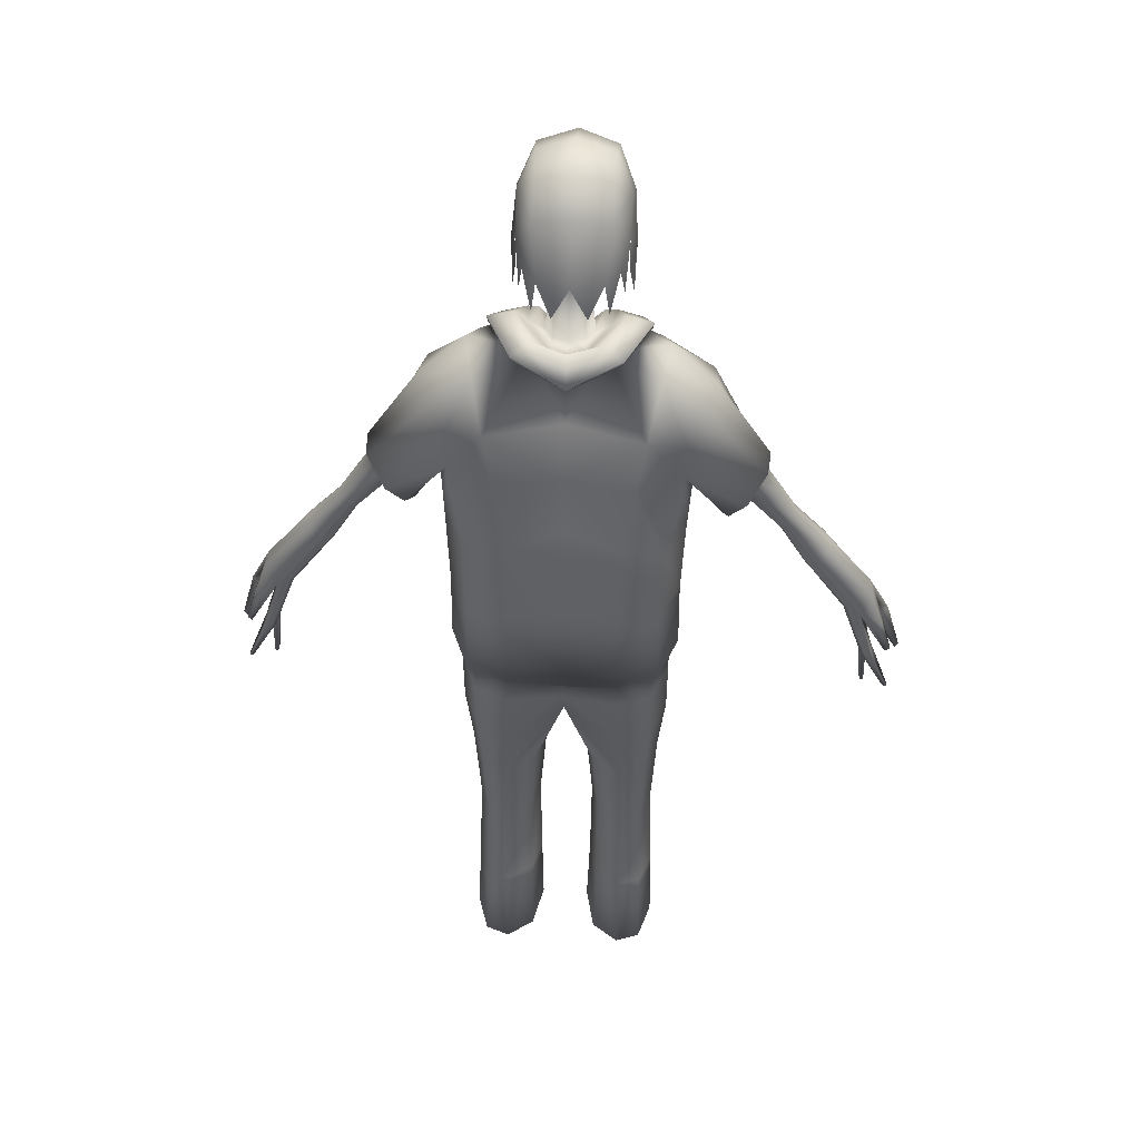
<metadata>
{"format":"obj","ext":"obj","renderer":"f3d","projection":"perspective","resolution":1024,"background":"white","views":[{"elev":52.1,"azim":-176.5,"up":"+Y"}]}
</metadata>
<code>
o Cube.001
v 0.1969 1.218 0.09025
v 0.155 0.9753 -0.09386
v 0.1591 1.117 -0.07362
v 0.1831 1.241 -0.01625
v 0.1837 0.8242 0.06666
v 0.2254 1.327 0.1382
v 0.1588 0.8235 -0.1044
v 0.2058 1.357 0.008778
v 0.07976 1.39 0.1729
v 0.06128 1.448 0.04596
v 0.1835 1.098 0.07115
v 0.1788 0.9669 0.06198
v 0.1433 1.419 0.009329
v 0.09184 0.8181 0.1346
v 0.09184 0.8184 -0.1231
v 0.1433 1.364 0.1641
v 0.1104 1.215 0.1595
v 0.09175 1.116 0.1267
v 0.08938 0.9737 0.1242
v 0.1104 1.241 -0.05696
v 0.09175 1.134 -0.08552
v 0.08938 0.9815 -0.1109
v 0.0252 1.327 0.1843
v 0.09383 1.437 0.1143
v 0.2332 1.359 0.06938
v 0.1909 0.8272 -0.02617
v 0.1997 1.197 0.01846
v 0.1931 1.105 -0.008753
v 0.1884 0.9703 -0.02258
v 0.1587 1.412 0.1026
v 0.2089 1.272 0.1262
v 0.1899 1.303 -0.01135
v 0.1268 1.337 -0.0374
v 0.1268 1.296 0.171
v 0.2476 1.106 0.0792
v 0.2591 1.123 0.006027
v 0.3023 1.187 0.1043
v 0.3166 1.208 0.02554
v 0.3203 1.213 0.06504
v 0.2464 1.104 0.03186
v 0.2731 1.144 0.111
v 0.2876 1.165 -0.005384
v 0.2526 1.113 0.07522
v 0.2625 1.128 0.01285
v 0.2992 1.182 0.09663
v 0.3114 1.2 0.02947
v 0.3146 1.205 0.06314
v 0.2516 1.112 0.03487
v 0.2743 1.145 0.1023
v 0.2867 1.164 0.003118
v 0.1944 1.251 0.07525
v 0.2014 1.261 0.01278
v 0.2268 1.302 0.0967
v 0.2355 1.314 0.02944
v 0.2377 1.317 0.06316
v 0.1938 1.25 0.03484
v 0.2094 1.275 0.1024
v 0.2184 1.287 0.003043
v 0.2915 1.131 0.06697
v 0.2982 1.134 0.02694
v 0.3219 1.153 0.08072
v 0.3303 1.156 0.03761
v 0.3323 1.159 0.05922
v 0.291 1.129 0.04108
v 0.3052 1.143 0.08436
v 0.3143 1.145 0.0207
v 0.343 1.067 0.06334
v 0.3491 1.065 0.03315
v 0.3666 1.081 0.0737
v 0.3732 1.082 0.0412
v 0.3747 1.084 0.0575
v 0.3436 1.062 0.04381
v 0.3541 1.073 0.07645
v 0.3612 1.073 0.02845
v 0.3865 0.9883 0.06813
v 0.3954 0.9858 0.02497
v 0.4207 1.007 0.08295
v 0.4299 1.01 0.03647
v 0.4318 1.014 0.05977
v 0.3867 0.9843 0.04021
v 0.4018 0.9992 0.08688
v 0.4127 0.9973 0.01824
v 0.4593 0.8729 0.07173
v 0.4736 0.8717 0.02501
v 0.4987 0.8923 0.08326
v 0.5122 0.8969 0.03389
v 0.5104 0.8963 0.06607
v 0.4653 0.8682 0.03181
v 0.4854 0.8855 0.09218
v 0.4869 0.8779 0.01673
v 0.4874 0.8785 0.04913
v 0.5789 0.6884 0.09167
v 0.5757 0.6868 0.09637
v 0.5719 0.6848 0.09882
v 0.572 0.6849 0.08703
v 0.5207 0.6443 0.05568
v 0.5129 0.6472 0.05008
v 0.5142 0.6467 0.03916
v 0.5207 0.6443 0.0439
v 0.5575 0.6726 0.009277
v 0.5537 0.6707 0.01154
v 0.5514 0.6695 0.0134
v 0.5576 0.6727 0.01814
v 0.5543 0.7632 0.02531
v 0.5538 0.763 0.03411
v 0.5461 0.761 0.02061
v 0.5463 0.7611 0.02948
v 0.5159 0.7634 0.07952
v 0.516 0.7663 0.05585
v 0.5041 0.7626 0.04584
v 0.5018 0.759 0.0677
v 0.5263 0.7897 0.1068
v 0.5384 0.798 0.09842
v 0.5264 0.7901 0.06655
v 0.5485 0.8052 0.08237
v 0.5215 0.7666 0.006644
v 0.5114 0.7598 0.01319
v 0.5051 0.7556 0.01857
v 0.5219 0.767 0.03226
v 0.5343 0.829 0.04582
v 0.5354 0.8296 0.02533
v 0.5186 0.8192 0.0144
v 0.519 0.8194 0.03503
v 0.1707 0.8234 0.0554
v 0.1498 0.8228 -0.08833
v 0.09353 0.8182 0.1124
v 0.09353 0.8185 -0.104
v 0.1767 0.8259 -0.02259
v 0.1707 0.7429 0.0554
v 0.1498 0.7423 -0.08833
v 0.09353 0.7378 0.1124
v 0.09353 0.738 -0.104
v 0.1767 0.7454 -0.02259
v 0.1707 0.627 0.05052
v 0.1498 0.6264 -0.08143
v 0.09353 0.6218 0.1029
v 0.09353 0.6221 -0.09582
v 0.1767 0.6295 -0.02108
v 0.1603 0.5066 0.0425
v 0.1439 0.5062 -0.07346
v 0.05125 0.5018 -0.05873
v 0.05108 0.5016 0.06516
v 0.09986 0.5026 0.08852
v 0.09986 0.5028 -0.08611
v 0.165 0.5086 -0.02042
v 0.03473 0.4951 0.003214
v 0.1585 0.1276 0.02662
v 0.1439 0.1288 -0.08331
v 0.06135 0.1335 -0.06935
v 0.06118 0.1333 0.0481
v 0.1045 0.1294 0.07024
v 0.1046 0.1297 -0.0953
v 0.1628 0.1293 -0.03303
v 0.04613 0.1279 -0.01063
v 0.04783 0.3145 0.001861
v 0.06167 0.3194 0.05349
v 0.139 0.3198 -0.06205
v 0.1023 0.3186 -0.07259
v 0.06181 0.3195 -0.04977
v 0.1567 0.321 -0.01784
v 0.1527 0.3196 0.03461
v 0.1023 0.3184 0.07297
v 0.1619 0 0.005204
v 0.1464 0 -0.1311
v 0.05849 0 -0.1138
v 0.05832 0 0.03184
v 0.1045 0 0.05929
v 0.1045 0 -0.146
v 0.1666 0 -0.06875
v 0.04229 0 -0.04097
v 0.108 1.367 0.1901
v 0.08448 1.438 0.02939
v 0.05876 1.279 0.2002
v 0.1264 1.433 0.1149
v 0.07081 1.395 0.1864
v 0.0544 1.458 0.04933
v 0.02213 1.338 0.1853
v 0.08548 1.448 0.1221
v 0.1089 1.372 0.1964
v 0.08594 1.446 0.02813
v 0.05772 1.281 0.2083
v 0.1285 1.441 0.1169
v 0.05165 1.409 0.1733
v 0.02836 1.439 0.0514
v 0.06298 1.427 0.1213
v 0.02803 1.407 0.1478
v 0.02506 1.429 0.08924
v 0.03963 1.422 0.1172
v 0.02292 1.468 0.1544
v 0.02138 1.518 0.1219
v 0.02896 1.495 0.1393
v 0.02499 1.431 0.187
v 0.05704 1.557 0.3391
v 0.0585 1.614 0.3122
v 0.05839 1.438 0.2241
v 0.06709 1.478 0.2624
v 0.07547 1.519 0.3017
v 0.05751 1.647 0.257
v 0.0546 1.644 0.1961
v 0.05125 1.612 0.1556
v 0.04767 1.562 0.1321
v 0.08342 1.569 0.2681
v 0.07991 1.607 0.2185
v 0.08204 1.521 0.2224
v 0.07407 1.57 0.1759
v 0.06407 1.485 0.1805
v 0.0621 1.531 0.1417
v 0.06197 1.557 0.3457
v 0.06388 1.618 0.3168
v 0.08153 1.512 0.316
v 0.06227 1.653 0.2583
v 0.05848 1.651 0.1954
v 0.09109 1.57 0.2704
v 0.08731 1.61 0.2191
v 0.006183 1.418 0.3243
v 0.0352 1.468 0.327
v 0.03662 1.394 0.2934
v 0.02806 1.464 0.09407
v 0.08687 1.555 0.1754
v 0.08116 1.471 0.1507
v 0.07446 1.525 0.1359
v 0.05973 1.456 0.1145
v 0.05212 1.521 0.1107
v 0.08731 1.495 0.1744
v 0.09445 1.434 0.1882
v 0.09635 1.517 0.2187
v 0.0954 1.445 0.2358
v 0.09302 1.499 0.2672
v 0.07495 1.437 0.2786
v 0.06149 1.609 0.149
v -0.1969 1.218 0.09025
v -0.155 0.9753 -0.09386
v -0.1591 1.117 -0.07362
v -0.1831 1.241 -0.01625
v -0.1837 0.8242 0.06666
v -0.2254 1.327 0.1382
v -0.1588 0.8235 -0.1044
v -0.2058 1.357 0.008778
v -0.07976 1.39 0.1729
v 0 0.812 -0.1224
v -0.06128 1.448 0.04596
v 0 0.8116 0.1487
v -0.1835 1.098 0.07115
v -0.1788 0.9669 0.06198
v 0 1.237 0.1679
v 0 1.138 0.1388
v 0 0.9823 0.1383
v 0 1.247 -0.04012
v 0 1.155 -0.07116
v 0 0.9895 -0.1107
v -0.1433 1.419 0.009329
v -0.09184 0.8181 0.1346
v -0.09184 0.8184 -0.1231
v -0.1433 1.364 0.1641
v -0.1104 1.215 0.1595
v -0.09175 1.116 0.1267
v -0.08938 0.9737 0.1242
v -0.1104 1.241 -0.05696
v -0.09175 1.134 -0.08552
v -0.08938 0.9815 -0.1109
v -0.0252 1.327 0.1843
v -0.09383 1.437 0.1143
v -0.2332 1.359 0.06938
v -0.1909 0.8272 -0.02617
v -0.1997 1.197 0.01846
v -0.1931 1.105 -0.008753
v -0.1884 0.9703 -0.02258
v -0.1587 1.412 0.1026
v -0.2089 1.272 0.1262
v -0.1899 1.303 -0.01135
v -0.1268 1.337 -0.0374
v -0.1268 1.296 0.171
v 0 1.451 0.03012
v 0 1.356 -0.02072
v -0.2476 1.106 0.0792
v -0.2591 1.123 0.006027
v -0.3023 1.187 0.1043
v -0.3166 1.208 0.02554
v -0.3203 1.213 0.06504
v -0.2464 1.104 0.03186
v -0.2731 1.144 0.111
v -0.2876 1.165 -0.005384
v -0.2526 1.113 0.07522
v -0.2625 1.128 0.01285
v -0.2992 1.182 0.09663
v -0.3114 1.2 0.02947
v -0.3146 1.205 0.06314
v -0.2516 1.112 0.03487
v -0.2743 1.145 0.1023
v -0.2867 1.164 0.003118
v -0.1944 1.251 0.07525
v -0.2014 1.261 0.01278
v -0.2268 1.302 0.0967
v -0.2355 1.314 0.02944
v -0.2377 1.317 0.06316
v -0.1938 1.25 0.03484
v -0.2094 1.275 0.1024
v -0.2184 1.287 0.003043
v -0.2915 1.131 0.06697
v -0.2982 1.134 0.02694
v -0.3219 1.153 0.08072
v -0.3303 1.156 0.03761
v -0.3323 1.159 0.05922
v -0.291 1.129 0.04108
v -0.3052 1.143 0.08436
v -0.3143 1.145 0.0207
v -0.343 1.067 0.06334
v -0.3491 1.065 0.03315
v -0.3666 1.081 0.0737
v -0.3732 1.082 0.0412
v -0.3747 1.084 0.0575
v -0.3436 1.062 0.04381
v -0.3541 1.073 0.07645
v -0.3612 1.073 0.02845
v -0.3865 0.9883 0.06813
v -0.3954 0.9858 0.02497
v -0.4207 1.007 0.08295
v -0.4299 1.01 0.03647
v -0.4318 1.014 0.05977
v -0.3867 0.9843 0.04021
v -0.4018 0.9992 0.08688
v -0.4127 0.9973 0.01824
v -0.4593 0.8729 0.07173
v -0.4736 0.8717 0.02501
v -0.4987 0.8923 0.08326
v -0.5122 0.8969 0.03389
v -0.5104 0.8963 0.06607
v -0.4653 0.8682 0.03181
v -0.4854 0.8855 0.09218
v -0.4869 0.8779 0.01673
v -0.4874 0.8785 0.04913
v -0.5789 0.6884 0.09167
v -0.5757 0.6868 0.09637
v -0.5719 0.6848 0.09882
v -0.572 0.6849 0.08703
v -0.5207 0.6443 0.05568
v -0.5129 0.6472 0.05008
v -0.5142 0.6467 0.03916
v -0.5207 0.6443 0.0439
v -0.5575 0.6726 0.009277
v -0.5537 0.6707 0.01154
v -0.5514 0.6695 0.0134
v -0.5576 0.6727 0.01814
v -0.5543 0.7632 0.02531
v -0.5538 0.763 0.03411
v -0.5461 0.761 0.02061
v -0.5463 0.7611 0.02948
v -0.5159 0.7634 0.07952
v -0.516 0.7663 0.05585
v -0.5041 0.7626 0.04584
v -0.5018 0.759 0.0677
v -0.5263 0.7897 0.1068
v -0.5384 0.798 0.09842
v -0.5264 0.7901 0.06655
v -0.5485 0.8052 0.08237
v -0.5215 0.7666 0.006644
v -0.5114 0.7598 0.01319
v -0.5051 0.7556 0.01857
v -0.5219 0.767 0.03226
v -0.5343 0.829 0.04582
v -0.5354 0.8296 0.02533
v -0.5186 0.8192 0.0144
v -0.519 0.8194 0.03503
v -0.1707 0.8234 0.0554
v -0.1498 0.8228 -0.08833
v 0 0.8132 -0.1034
v 0 0.8128 0.1244
v -0.09353 0.8182 0.1124
v -0.09353 0.8185 -0.104
v -0.1767 0.8259 -0.02259
v -0.1707 0.7429 0.0554
v -0.1498 0.7423 -0.08833
v 0 0.7327 -0.08758
v 0 0.7323 0.101
v -0.09353 0.7378 0.1124
v -0.09353 0.738 -0.104
v -0.1767 0.7454 -0.02259
v -0.1707 0.627 0.05052
v -0.1498 0.6264 -0.08143
v 0 0.6683 -0.06468
v 0 0.668 0.0763
v -0.09353 0.6218 0.1029
v -0.09353 0.6221 -0.09582
v -0.1767 0.6295 -0.02108
v 0 0.6441 0.005813
v -0.1603 0.5066 0.0425
v -0.1439 0.5062 -0.07346
v -0.05125 0.5018 -0.05873
v -0.05108 0.5016 0.06516
v -0.09986 0.5026 0.08852
v -0.09986 0.5028 -0.08611
v -0.165 0.5086 -0.02042
v -0.03473 0.4951 0.003214
v -0.1585 0.1276 0.02662
v -0.1439 0.1288 -0.08331
v -0.06135 0.1335 -0.06935
v -0.06118 0.1333 0.0481
v -0.1045 0.1294 0.07024
v -0.1046 0.1297 -0.0953
v -0.1628 0.1293 -0.03303
v -0.04613 0.1279 -0.01063
v -0.04783 0.3145 0.001861
v -0.06167 0.3194 0.05349
v -0.139 0.3198 -0.06205
v -0.1023 0.3186 -0.07259
v -0.06181 0.3195 -0.04977
v -0.1567 0.321 -0.01784
v -0.1527 0.3196 0.03461
v -0.1023 0.3184 0.07297
v -0.1619 0 0.005204
v -0.1464 0 -0.1311
v -0.05849 0 -0.1138
v -0.05832 0 0.03184
v -0.1045 0 0.05929
v -0.1045 0 -0.146
v -0.1666 0 -0.06875
v -0.04229 0 -0.04097
v -0.108 1.367 0.1901
v -0.08448 1.438 0.02939
v -0.05876 1.279 0.2002
v -0.1264 1.433 0.1149
v 0 1.405 0.002142
v -0.07081 1.395 0.1864
v -0.0544 1.458 0.04933
v -0.02213 1.338 0.1853
v -0.08548 1.448 0.1221
v 0 1.457 0.02858
v -0.1089 1.372 0.1964
v -0.08594 1.446 0.02813
v -0.05772 1.281 0.2083
v -0.1285 1.441 0.1169
v 0 1.411 -0.003616
v -0.05165 1.409 0.1733
v -0.02836 1.439 0.0514
v 0 1.341 0.1665
v -0.06298 1.427 0.1213
v 0 1.439 0.03848
v 0 1.24 0.1582
v -0.02803 1.407 0.1478
v -0.02506 1.429 0.08924
v 0 1.384 0.1573
v -0.03963 1.422 0.1172
v 0 1.43 0.07985
v -0.02292 1.468 0.1544
v -0.02138 1.518 0.1219
v 0 1.426 0.1665
v -0.02896 1.495 0.1393
v 0 1.526 0.1156
v -0.02499 1.431 0.187
v 0 1.415 0.1808
v 0 1.565 0.3556
v -0.05704 1.557 0.3391
v -0.0585 1.614 0.3122
v 0 1.624 0.3309
v -0.05839 1.438 0.2241
v 0 1.42 0.2383
v -0.06709 1.478 0.2624
v 0 1.466 0.2787
v -0.07547 1.519 0.3017
v 0 1.506 0.3289
v -0.05751 1.647 0.257
v 0 1.655 0.2742
v -0.0546 1.644 0.1961
v 0 1.648 0.2089
v -0.05125 1.612 0.1556
v 0 1.611 0.1635
v -0.04767 1.562 0.1321
v 0 1.56 0.1266
v -0.08342 1.569 0.2681
v -0.07991 1.607 0.2185
v -0.08204 1.521 0.2224
v -0.07407 1.57 0.1759
v -0.06407 1.485 0.1805
v -0.0621 1.531 0.1417
v 0 1.565 0.3633
v -0.06197 1.557 0.3457
v -0.06388 1.618 0.3168
v 0 1.629 0.3367
v -0.08153 1.512 0.316
v 0 1.5 0.3499
v -0.06227 1.653 0.2583
v 0 1.663 0.2762
v -0.05848 1.651 0.1954
v 0 1.656 0.2082
v -0.09109 1.57 0.2704
v -0.08731 1.61 0.2191
v -0.006183 1.418 0.3243
v -0.0352 1.468 0.327
v -0.03662 1.394 0.2934
v 0 1.615 0.1483
v 0 1.524 0.0974
v -0.02806 1.464 0.09407
v -0.08687 1.555 0.1754
v -0.08116 1.471 0.1507
v -0.07446 1.525 0.1359
v -0.05973 1.456 0.1145
v -0.05212 1.521 0.1107
v -0.08731 1.495 0.1744
v -0.09445 1.434 0.1882
v -0.09635 1.517 0.2187
v -0.0954 1.445 0.2358
v -0.09302 1.499 0.2672
v -0.07495 1.437 0.2786
v -0.06149 1.609 0.149
f 22 2 7 15
f 29 12 5 26
f 27 1 11 28
f 17 245 246 18
f 18 246 247 19
f 19 247 242 14
f 30 13 10 24
f 28 11 12 29
f 33 32 4 20
f 20 4 3 21
f 21 3 2 22
f 249 21 22 250
f 248 20 21 249
f 31 34 17 1
f 12 19 14 5
f 11 18 19 12
f 25 8 13 30
f 1 17 18 11
f 250 22 15 240
f 6 25 30 16
f 3 28 29 2
f 16 30 24 9
f 4 27 28 3
f 2 29 26 7
f 6 16 34 31
f 13 8 32 33
f 245 17 34 23
f 9 23 34 16
f 248 274 33 20
f 10 13 33 274
f 273 10 274
f 4 32 42 36
f 1 27 40 35
f 31 1 35 41
f 6 31 41 37
f 8 25 39 38
f 27 4 36 40
f 32 8 38 42
f 25 6 37 39
f 35 40 48 43
f 40 36 44 48
f 41 35 43 49
f 37 41 49 45
f 38 39 47 46
f 36 42 50 44
f 39 37 45 47
f 42 38 46 50
f 47 45 53 55
f 50 46 54 58
f 43 48 56 51
f 48 44 52 56
f 49 43 51 57
f 45 49 57 53
f 46 47 55 54
f 44 50 58 52
f 53 57 65 61
f 54 55 63 62
f 52 58 66 60
f 55 53 61 63
f 58 54 62 66
f 51 56 64 59
f 56 52 60 64
f 57 51 59 65
f 65 59 67 73
f 61 65 73 69
f 62 63 71 70
f 60 66 74 68
f 63 61 69 71
f 66 62 70 74
f 59 64 72 67
f 64 60 68 72
f 74 70 78 82
f 67 72 80 75
f 72 68 76 80
f 73 67 75 81
f 69 73 81 77
f 70 71 79 78
f 68 74 82 76
f 71 69 77 79
f 76 82 90 84
f 79 77 85 87
f 82 78 86 90
f 75 80 88 83
f 80 76 84 88
f 81 75 83 89
f 77 81 89 85
f 78 79 87 86
f 93 94 95 92
f 121 120 105 104
f 112 114 95 94
f 117 116 100 101
f 115 113 93 92
f 114 115 92 95
f 113 112 94 93
f 109 108 96 99
f 97 98 99 96
f 110 109 99 98
f 111 110 98 97
f 108 111 97 96
f 101 100 103 102
f 119 118 102 103
f 116 119 103 100
f 118 117 101 102
f 104 105 107 106
f 123 122 106 107
f 122 121 104 106
f 120 123 107 105
f 89 83 111 108
f 83 88 110 111
f 88 91 109 110
f 91 89 108 109
f 85 89 112 113
f 91 87 115 114
f 87 85 113 115
f 89 91 114 112
f 88 84 117 118
f 90 91 119 116
f 91 88 118 119
f 84 90 116 117
f 87 91 123 120
f 90 86 121 122
f 91 90 122 123
f 86 87 120 121
f 15 7 125 127
f 240 15 127 366
f 5 14 126 124
f 26 5 124 128
f 7 26 128 125
f 14 242 367 126
f 128 124 129 133
f 126 367 374 131
f 124 126 131 129
f 127 125 130 132
f 366 127 132 373
f 125 128 133 130
f 131 374 381 136
f 129 131 136 134
f 132 130 135 137
f 373 132 137 380
f 130 133 138 135
f 133 129 134 138
f 134 136 143 139
f 137 135 140 144
f 385 146 142 381
f 380 137 144 141
f 135 138 145 140
f 138 134 139 145
f 380 141 146 385
f 136 381 142 143
f 156 155 154 150
f 158 157 148 152
f 159 158 152 149
f 157 160 153 148
f 155 159 149 154
f 160 161 147 153
f 162 156 150 151
f 161 162 151 147
f 139 143 162 161
f 143 142 156 162
f 145 139 161 160
f 146 141 159 155
f 140 145 160 157
f 141 144 158 159
f 144 140 157 158
f 142 146 155 156
f 151 150 166 167
f 147 151 167 163
f 150 154 170 166
f 152 148 164 168
f 149 152 168 165
f 148 153 169 164
f 154 149 165 170
f 153 147 163 169
f 169 163 167 166 170 165 168 164
f 10 273 422 172
f 24 10 172 174
f 9 24 174 171
f 23 9 171 173
f 176 180 432 427
f 178 182 180 176
f 175 179 182 178
f 177 181 179 175
f 422 432 180 172
f 172 180 182 174
f 174 182 179 171
f 171 179 181 173
f 23 173 181 177
f 438 245 23 177
f 176 427 437 184
f 177 175 183 435
f 178 176 184 185
f 175 178 185 183
f 177 435 438
f 435 183 186 441
f 185 184 187 188
f 183 185 188 186
f 184 437 443 187
f 186 188 191 189
f 187 443 448 190
f 441 186 189 446
f 188 187 190 191
f 446 189 192 450
f 460 197 193 451
f 192 195 456 450
f 454 194 198 462
f 456 195 196 458
f 458 196 197 460
f 451 193 194 454
f 462 198 199 464
f 464 199 200 466
f 466 200 201 468
f 448 468 201 190
f 198 194 202 203
f 194 193 197 202
f 203 202 204 205
f 202 197 196 204
f 205 204 206 207
f 204 196 195 206
f 189 206 195 192
f 191 207 206 189
f 191 190 201 207
f 200 205 207 201
f 199 203 205 200
f 198 203 199
f 480 210 208 475
f 478 209 211 482
f 475 208 209 478
f 482 211 212 484
f 211 209 213 214
f 209 208 210 213
f 211 214 212
f 215 216 480
f 480 216 210
f 216 217 210
f 218 491 223
f 222 223 221
f 220 221 219
f 229 228 210
f 490 230 223 491
f 221 223 230 219
f 212 230 490 484
f 214 219 230 212
f 213 226 219 214
f 224 219 226 225
f 227 226 228
f 210 228 226 213
f 260 253 237 232
f 267 264 235 244
f 265 266 243 231
f 255 256 246 245
f 256 257 247 246
f 257 252 242 247
f 268 262 241 251
f 266 267 244 243
f 271 258 234 270
f 258 259 233 234
f 259 260 232 233
f 249 250 260 259
f 248 249 259 258
f 269 231 255 272
f 244 235 252 257
f 243 244 257 256
f 263 268 251 238
f 231 243 256 255
f 250 240 253 260
f 236 254 268 263
f 233 232 267 266
f 254 239 262 268
f 234 233 266 265
f 232 237 264 267
f 236 269 272 254
f 251 271 270 238
f 245 261 272 255
f 239 254 272 261
f 248 258 271 274
f 241 274 271 251
f 273 274 241
f 234 276 282 270
f 231 275 280 265
f 269 281 275 231
f 236 277 281 269
f 238 278 279 263
f 265 280 276 234
f 270 282 278 238
f 263 279 277 236
f 275 283 288 280
f 280 288 284 276
f 281 289 283 275
f 277 285 289 281
f 278 286 287 279
f 276 284 290 282
f 279 287 285 277
f 282 290 286 278
f 287 295 293 285
f 290 298 294 286
f 283 291 296 288
f 288 296 292 284
f 289 297 291 283
f 285 293 297 289
f 286 294 295 287
f 284 292 298 290
f 293 301 305 297
f 294 302 303 295
f 292 300 306 298
f 295 303 301 293
f 298 306 302 294
f 291 299 304 296
f 296 304 300 292
f 297 305 299 291
f 305 313 307 299
f 301 309 313 305
f 302 310 311 303
f 300 308 314 306
f 303 311 309 301
f 306 314 310 302
f 299 307 312 304
f 304 312 308 300
f 314 322 318 310
f 307 315 320 312
f 312 320 316 308
f 313 321 315 307
f 309 317 321 313
f 310 318 319 311
f 308 316 322 314
f 311 319 317 309
f 316 324 330 322
f 319 327 325 317
f 322 330 326 318
f 315 323 328 320
f 320 328 324 316
f 321 329 323 315
f 317 325 329 321
f 318 326 327 319
f 333 332 335 334
f 361 344 345 360
f 352 334 335 354
f 357 341 340 356
f 355 332 333 353
f 354 335 332 355
f 353 333 334 352
f 349 339 336 348
f 337 336 339 338
f 350 338 339 349
f 351 337 338 350
f 348 336 337 351
f 341 342 343 340
f 359 343 342 358
f 356 340 343 359
f 358 342 341 357
f 344 346 347 345
f 363 347 346 362
f 362 346 344 361
f 360 345 347 363
f 329 348 351 323
f 323 351 350 328
f 328 350 349 331
f 331 349 348 329
f 325 353 352 329
f 331 354 355 327
f 327 355 353 325
f 329 352 354 331
f 328 358 357 324
f 330 356 359 331
f 331 359 358 328
f 324 357 356 330
f 327 360 363 331
f 330 362 361 326
f 331 363 362 330
f 326 361 360 327
f 253 369 365 237
f 240 366 369 253
f 235 364 368 252
f 264 370 364 235
f 237 365 370 264
f 252 368 367 242
f 370 377 371 364
f 368 375 374 367
f 364 371 375 368
f 369 376 372 365
f 366 373 376 369
f 365 372 377 370
f 375 382 381 374
f 371 378 382 375
f 376 383 379 372
f 373 380 383 376
f 372 379 384 377
f 377 384 378 371
f 378 386 390 382
f 383 391 387 379
f 385 381 389 393
f 380 388 391 383
f 379 387 392 384
f 384 392 386 378
f 380 385 393 388
f 382 390 389 381
f 403 397 401 402
f 405 399 395 404
f 406 396 399 405
f 404 395 400 407
f 402 401 396 406
f 407 400 394 408
f 409 398 397 403
f 408 394 398 409
f 386 408 409 390
f 390 409 403 389
f 392 407 408 386
f 393 402 406 388
f 387 404 407 392
f 388 406 405 391
f 391 405 404 387
f 389 403 402 393
f 398 414 413 397
f 394 410 414 398
f 397 413 417 401
f 399 415 411 395
f 396 412 415 399
f 395 411 416 400
f 401 417 412 396
f 400 416 410 394
f 416 411 415 412 417 413 414 410
f 241 419 422 273
f 262 421 419 241
f 239 418 421 262
f 261 420 418 239
f 424 427 432 429
f 426 424 429 431
f 423 426 431 428
f 425 423 428 430
f 422 419 429 432
f 419 421 431 429
f 421 418 428 431
f 418 420 430 428
f 261 425 430 420
f 438 425 261 245
f 424 434 437 427
f 425 435 433 423
f 426 436 434 424
f 423 433 436 426
f 425 438 435
f 435 441 439 433
f 436 442 440 434
f 433 439 442 436
f 434 440 443 437
f 439 444 447 442
f 440 445 448 443
f 441 446 444 439
f 442 447 445 440
f 446 450 449 444
f 460 451 452 459
f 449 450 456 455
f 454 462 461 453
f 456 458 457 455
f 458 460 459 457
f 451 454 453 452
f 462 464 463 461
f 464 466 465 463
f 466 468 467 465
f 448 445 467 468
f 461 470 469 453
f 453 469 459 452
f 470 472 471 469
f 469 471 457 459
f 472 474 473 471
f 471 473 455 457
f 444 449 455 473
f 447 444 473 474
f 447 474 467 445
f 465 467 474 472
f 463 465 472 470
f 461 463 470
f 480 475 476 479
f 478 482 481 477
f 475 478 477 476
f 482 484 483 481
f 481 486 485 477
f 477 485 479 476
f 481 483 486
f 487 480 488
f 480 479 488
f 488 479 489
f 492 497 491
f 496 495 497
f 494 493 495
f 503 479 502
f 490 491 497 504
f 495 493 504 497
f 483 484 490 504
f 486 483 504 493
f 485 486 493 500
f 498 499 500 493
f 501 502 500
f 479 485 500 502

</code>
